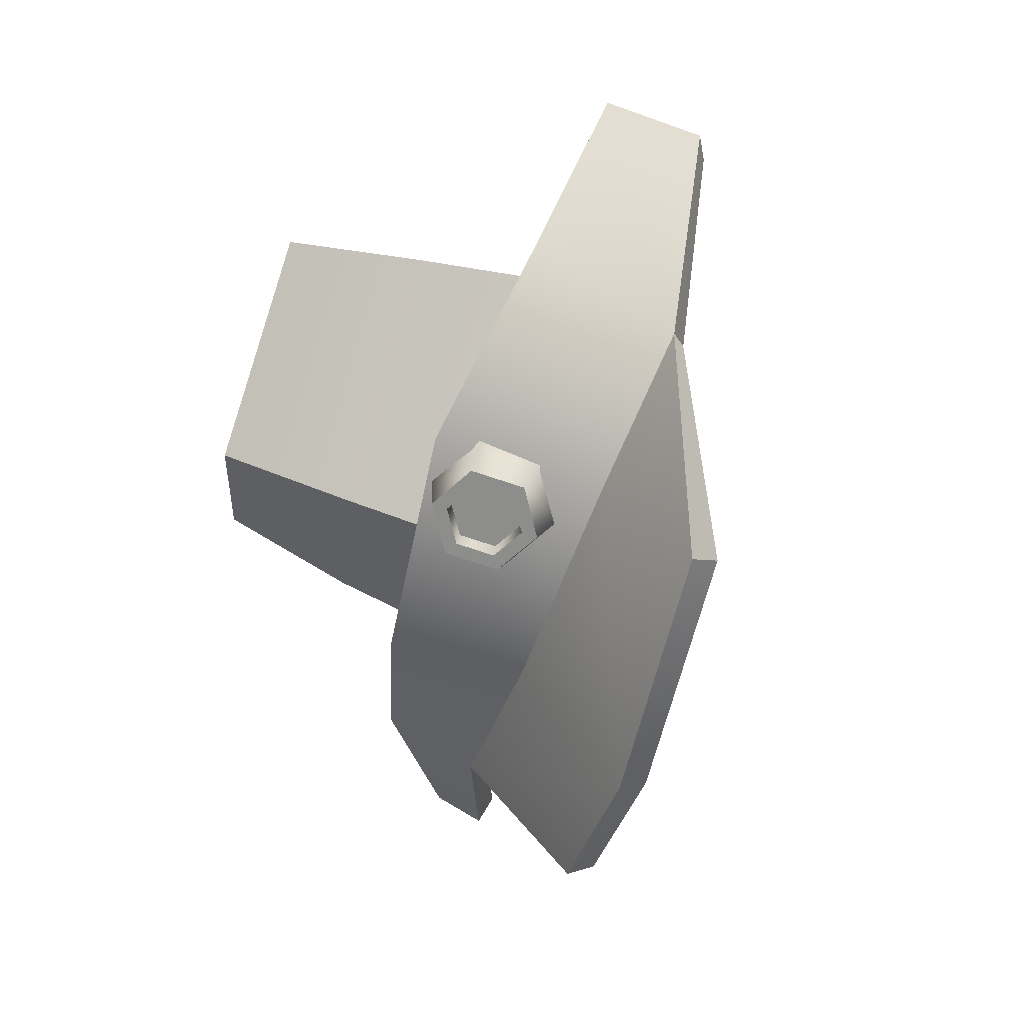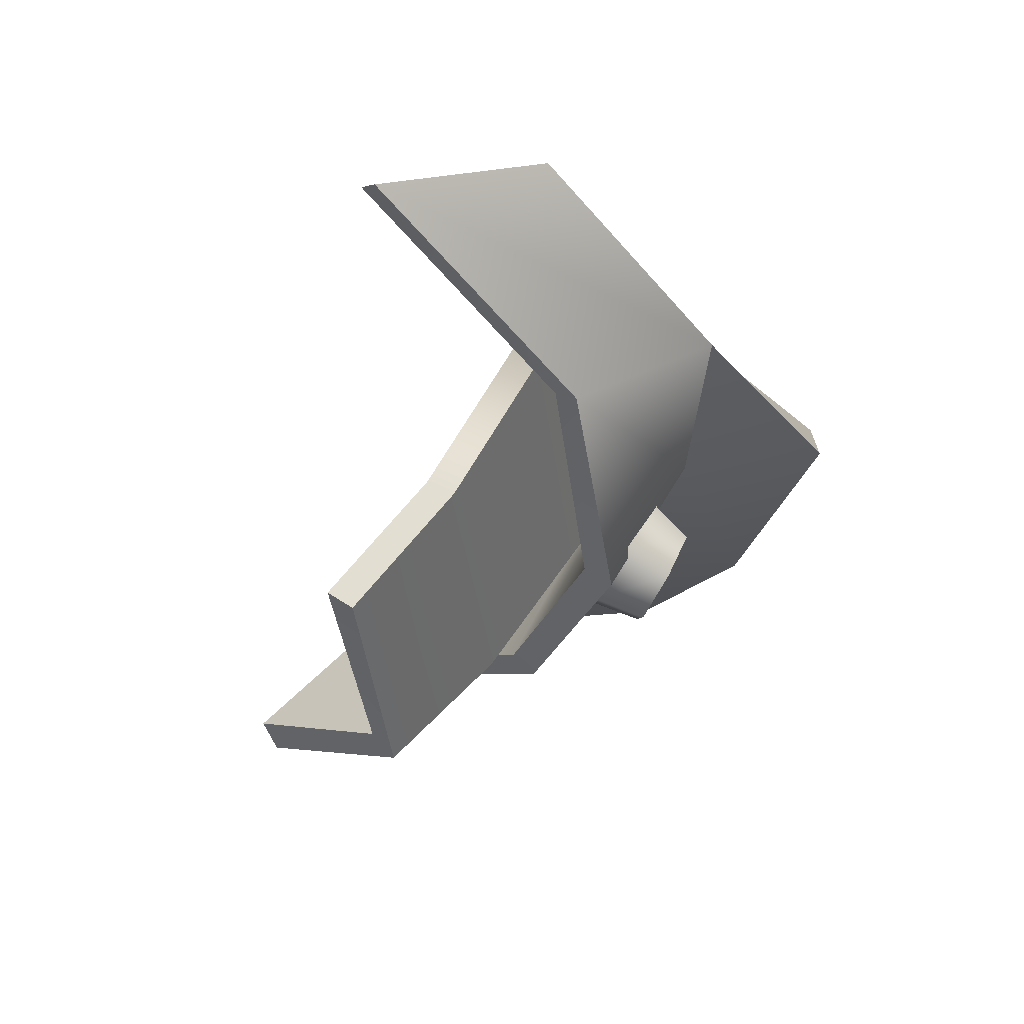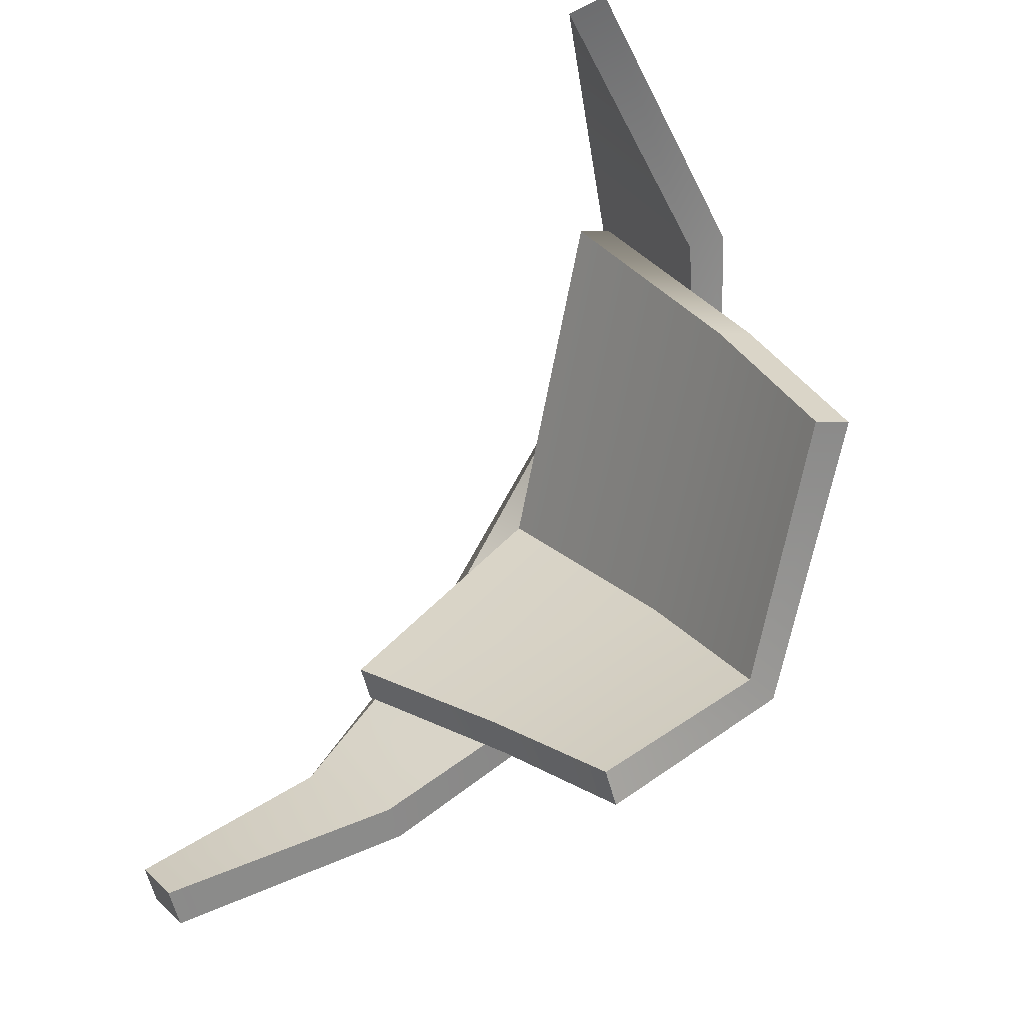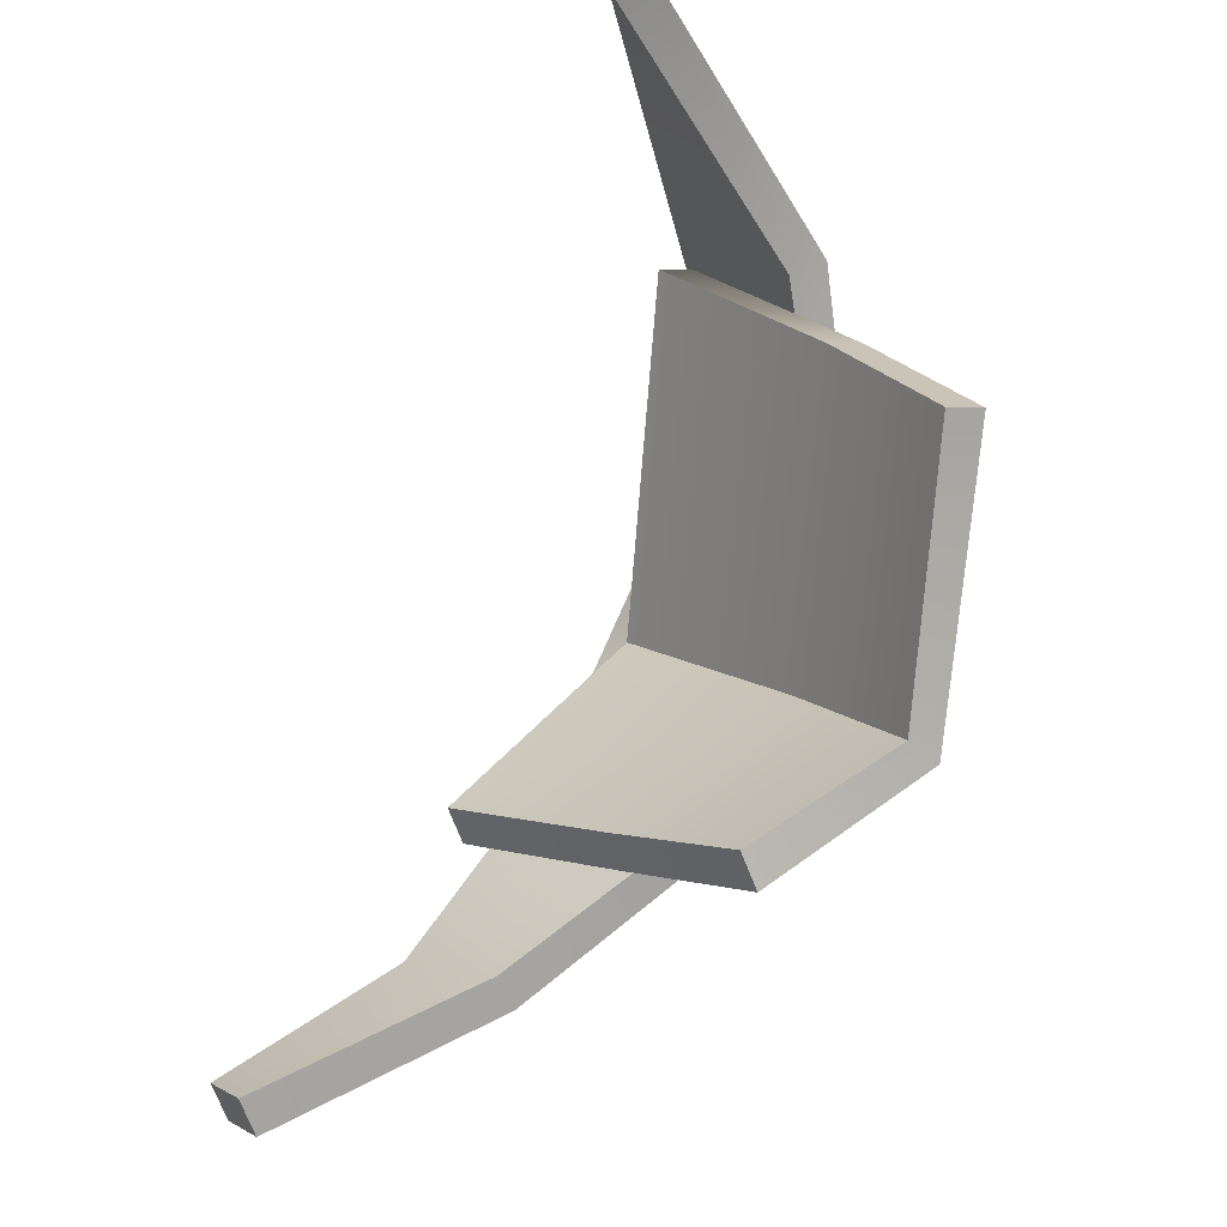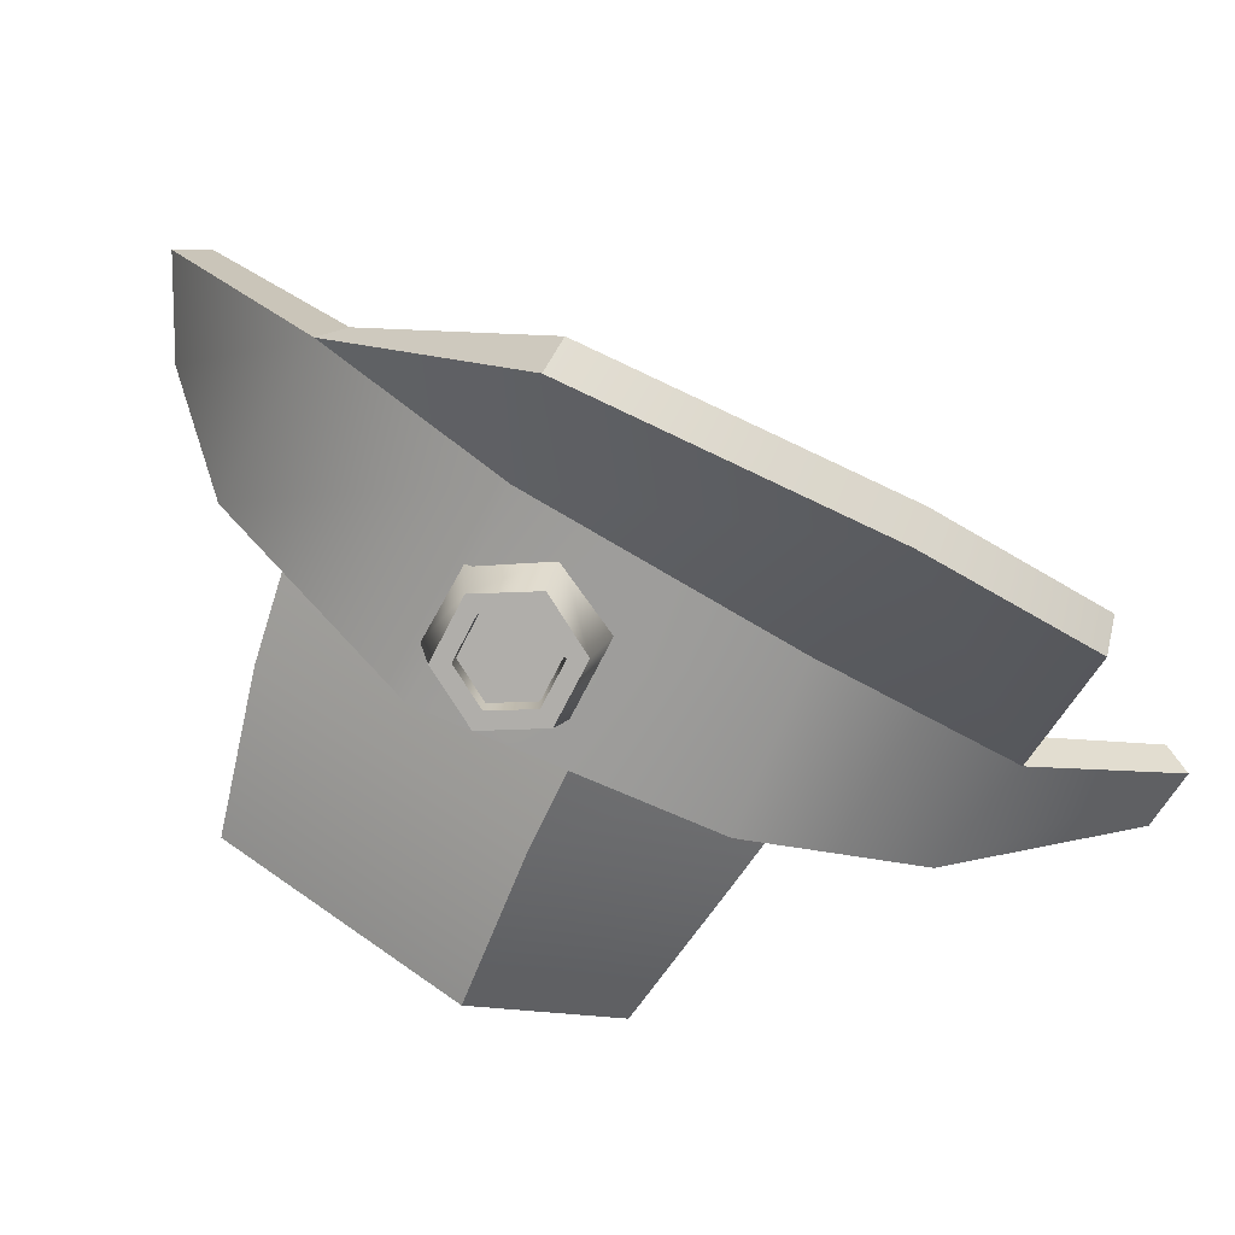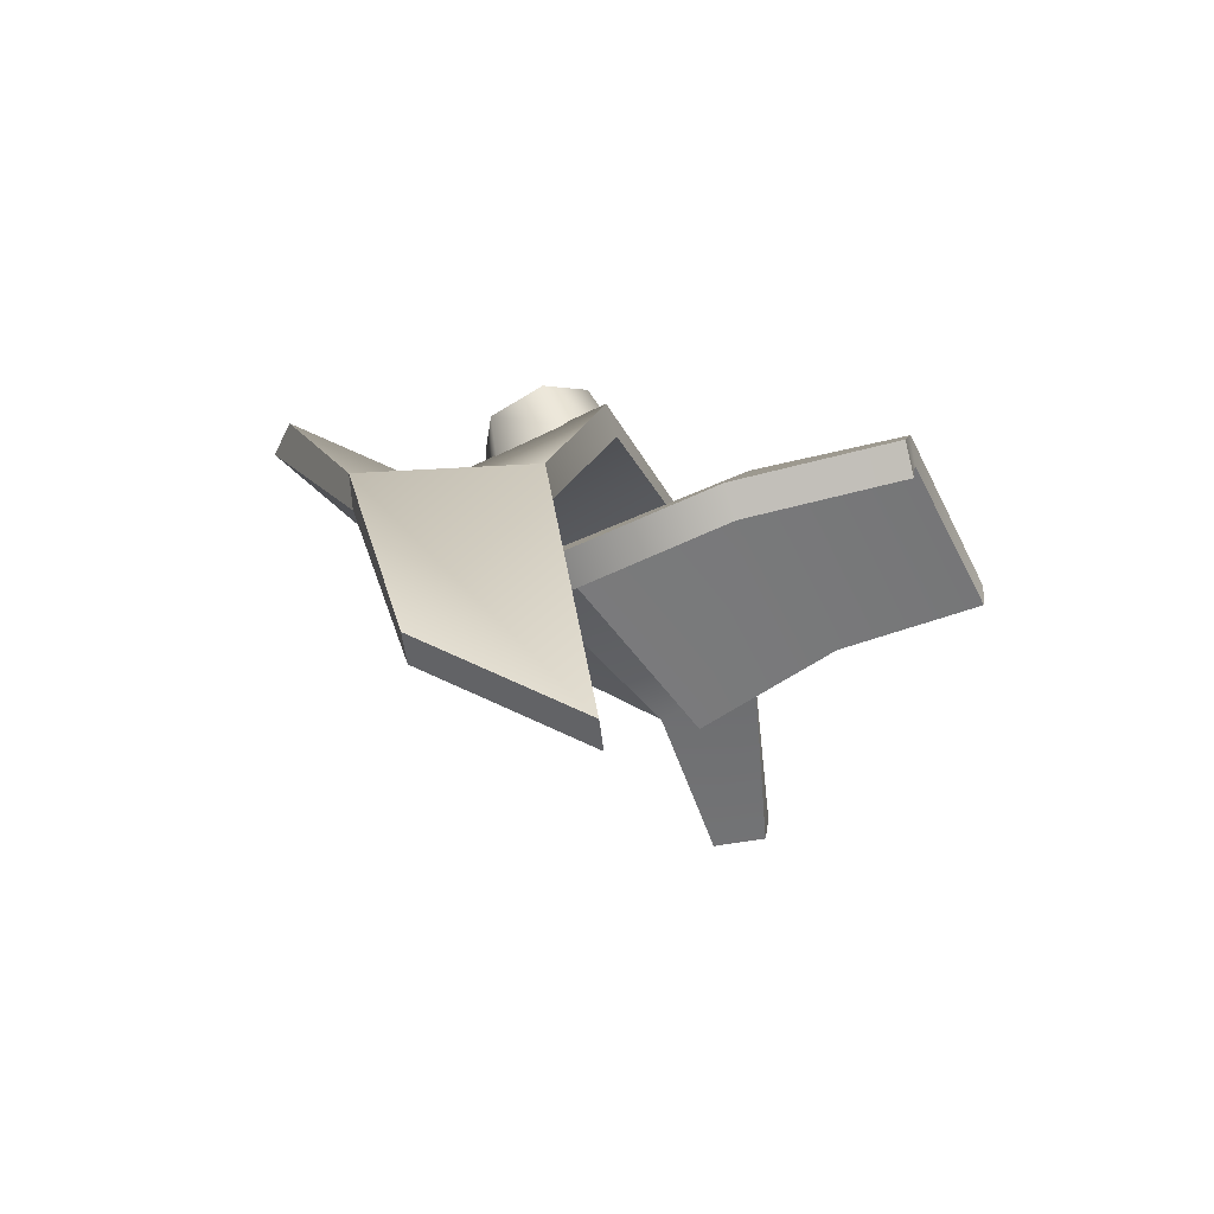
<metadata>
{"format":"obj","ext":"obj","renderer":"f3d","projection":"perspective","resolution":1024,"background":"white","views":[{"elev":14.0,"azim":-44.3,"up":"+Y"},{"elev":69.4,"azim":-113.8,"up":"+Y"},{"elev":-67.2,"azim":146.1,"up":"+Z"},{"elev":-75.6,"azim":152.3,"up":"+Z"},{"elev":50.2,"azim":-74.2,"up":"+Z"},{"elev":74.3,"azim":105.9,"up":"+Y"}]}
</metadata>
<code>
v -0.001426 -0.0008477 -0.006304
v -0.001946 0.0004995 -0.001636
v -0.0002137 -0.002105 -0.003934
v -0.003127 0.001228 -0.004253
v 0.001638 -0.003449 -0.001804
v 7.045e-05 -0.0005751 0.001354
v -0.003127 0.001228 -0.004253
v 3.044e-05 0.005347 -0.001481
v -0.001946 0.0004995 -0.001636
v -0.001363 0.005623 -0.00407
v 7.045e-05 -0.0005751 0.001354
v 0.002308 0.004825 0.001475
v 0.004977 0.008424 -0.0008295
v 0.001224 0.004353 0.004518
v 0.0006669 0.005859 0.001294
v 0.004394 0.007886 0.002347
v 0.0001151 0.001243 0.003664
v -0.001866 0.002202 0.001022
v 4.978e-05 -0.002974 0.001527
v -0.001728 -0.002394 -0.0005553
v -3.284e-05 -0.005052 -0.002562
v 0.0009661 -0.006008 -0.001042
v 0.002806 -0.00834 -0.002728
v 0.002438 -0.007931 -0.003717
v -0.0005178 0.0005661 0.006593
v 0.0001151 0.001243 0.003664
v 0.001224 0.004353 0.004518
v -0.0007209 -0.004337 0.005032
v 4.978e-05 -0.002974 0.001527
v 0.0009661 -0.006008 -0.001042
v -0.0001943 -0.006916 0.003118
v -0.001475 0.0008068 0.002065
v -0.001003 0.000587 0.002585
v -0.001275 9.962e-05 0.002105
v -0.001747 0.0003194 0.001585
v -0.001947 0.001027 0.001545
v -0.001675 0.001514 0.002024
v -0.001203 0.001294 0.002544
v -0.001203 0.001294 0.002544
v -0.001251 0.0005109 0.002833
v -0.001003 0.000587 0.002585
v -0.00146 0.001248 0.002791
v -0.001952 0.001477 0.002248
v -0.001675 0.001514 0.002024
v -0.002236 0.0009691 0.001748
v -0.001275 9.962e-05 0.002105
v -0.001535 2.74e-06 0.002333
v -0.001747 0.0003194 0.001585
v -0.001947 0.001027 0.001545
v -0.002236 0.0009691 0.001748
v -0.002027 0.0002318 0.001791
v -0.001535 2.74e-06 0.002333
v -0.001051 0.0004177 0.003053
v -0.00145 -0.0002971 0.00235
v -0.001251 0.0005109 0.002833
v -0.002027 0.0002318 0.001791
v -0.002143 2.518e-05 0.001587
v -0.002436 0.001062 0.001528
v -0.002236 0.0009691 0.001748
v -0.001952 0.001477 0.002248
v -0.002037 0.001777 0.002231
v -0.00146 0.001248 0.002791
v -0.001344 0.001455 0.002994
v -0.001344 0.001455 0.002994
v -6.428e-05 0.0005009 0.002664
v -0.001051 0.0004177 0.003053
v -0.0004237 0.001772 0.002592
v -0.001272 0.002167 0.001657
v -0.002037 0.001777 0.002231
v -0.001762 0.001291 0.0007955
v -0.002436 0.001062 0.001528
v -0.002143 2.518e-05 0.001587
v -0.001402 1.985e-05 0.0008681
v -0.0005537 -0.0003751 0.001803
v -0.00145 -0.0002971 0.00235
v -0.001389 0.000622 -0.001901
v -0.0009523 -0.0004396 -0.006369
v 0.0002488 -0.001693 -0.00404
v -0.002549 0.001364 -0.004457
v 0.002088 -0.003034 -0.001949
v 0.0006023 -0.0004564 0.001041
v 0.0005214 0.005157 -0.001825
v -0.002549 0.001364 -0.004457
v -0.001389 0.000622 -0.001901
v -0.0008449 0.005424 -0.004365
v 0.0006023 -0.0004564 0.001041
v 0.002772 0.004644 0.001092
v 0.005302 0.00791 -0.0009921
v 0.001724 0.004026 0.004321
v 0.004719 0.007372 0.002184
v 0.001082 0.005448 0.001062
v 0.0007233 0.001137 0.003545
v -0.001342 0.002175 0.0006764
v 0.0006619 -0.002848 0.001459
v -0.001234 -0.002126 -0.0008362
v 0.0004399 -0.004661 -0.002697
v 0.001501 -0.005681 -0.001092
v 0.003281 -0.007928 -0.002763
v 0.002912 -0.00752 -0.003751
v 0.003281 -0.007928 -0.002763
v 0.0007233 0.001137 0.003545
v 9.062e-05 0.0004431 0.006693
v 0.001724 0.004026 0.004321
v -0.0001074 -0.004359 0.005168
v 0.0006619 -0.002848 0.001459
v 0.001501 -0.005681 -0.001092
v 0.0004128 -0.006889 0.003279
v -0.0009523 -0.0004396 -0.006369
v -0.003127 0.001228 -0.004253
v -0.001426 -0.0008477 -0.006304
v -0.002549 0.001364 -0.004457
v -0.002549 0.001364 -0.004457
v -0.001363 0.005623 -0.00407
v -0.0008449 0.005424 -0.004365
v 0.002772 0.004644 0.001092
v 7.045e-05 -0.0005751 0.001354
v 0.002308 0.004825 0.001475
v 0.0006023 -0.0004564 0.001041
v 0.001638 -0.003449 -0.001804
v 0.002088 -0.003034 -0.001949
v 0.0005214 0.005157 -0.001825
v 0.002308 0.004825 0.001475
v 3.044e-05 0.005347 -0.001481
v 0.002772 0.004644 0.001092
v -0.0008449 0.005424 -0.004365
v -0.001363 0.005623 -0.00407
v -0.0001074 -0.004359 0.005168
v -0.0001943 -0.006916 0.003118
v -0.0007209 -0.004337 0.005032
v 0.0004128 -0.006889 0.003279
v 9.062e-05 0.0004431 0.006693
v -0.0005178 0.0005661 0.006593
v 0.001082 0.005448 0.001062
v 0.004977 0.008424 -0.0008295
v 0.0006669 0.005859 0.001294
v -0.001342 0.002175 0.0006764
v -0.001866 0.002202 0.001022
v -0.001234 -0.002126 -0.0008362
v -0.001728 -0.002394 -0.0005553
v 0.0004399 -0.004661 -0.002697
v -3.284e-05 -0.005052 -0.002562
v 0.002912 -0.00752 -0.003751
v 0.002438 -0.007931 -0.003717
v 0.005302 0.00791 -0.0009921
v 0.004977 0.008424 -0.0008295
v 0.0004128 -0.006889 0.003279
v 0.0009661 -0.006008 -0.001042
v -0.0001943 -0.006916 0.003118
v 0.001501 -0.005681 -0.001092
v -0.0005178 0.0005661 0.006593
v 0.001724 0.004026 0.004321
v 9.062e-05 0.0004431 0.006693
v 0.001224 0.004353 0.004518
v -0.001426 -0.0008477 -0.006304
v 0.0002488 -0.001693 -0.00404
v -0.0009523 -0.0004396 -0.006369
v -0.0002137 -0.002105 -0.003934
v 0.002088 -0.003034 -0.001949
v 0.001638 -0.003449 -0.001804
v 0.001501 -0.005681 -0.001092
v 0.002806 -0.00834 -0.002728
v 0.0009661 -0.006008 -0.001042
v 0.003281 -0.007928 -0.002763
v 0.003281 -0.007928 -0.002763
v 0.002438 -0.007931 -0.003717
v 0.002806 -0.00834 -0.002728
v 0.003281 -0.007928 -0.002763
v 0.002912 -0.00752 -0.003751
v 0.005302 0.00791 -0.0009921
v 0.004394 0.007886 0.002347
v 0.004977 0.008424 -0.0008295
v 0.005302 0.00791 -0.0009921
v 0.004719 0.007372 0.002184
v 0.004394 0.007886 0.002347
v 0.001224 0.004353 0.004518
v 0.004719 0.007372 0.002184
v 0.001724 0.004026 0.004321
v 0.004394 0.007886 0.002347
g def_shoulder_arm_R_lv2
f 3 2 1
f 2 4 1
f 3 5 2
f 5 6 2
f 9 8 7
f 8 10 7
f 9 11 8
f 11 12 8
f 15 14 13
f 14 16 13
f 14 15 17
f 15 18 17
f 19 17 18
f 20 19 18
f 19 20 21
f 22 19 21
f 22 21 23
f 21 24 23
f 27 26 25
f 28 25 26
f 29 28 26
f 28 29 30
f 31 28 30
f 34 33 32
f 35 34 32
f 32 36 35
f 37 36 32
f 38 37 32
f 32 33 38
f 41 40 39
f 40 42 39
f 42 43 39
f 43 44 39
f 43 45 44
f 40 41 46
f 47 40 46
f 47 46 48
f 49 45 48
f 50 49 44
f 45 51 48
f 51 47 48
f 54 53 52
f 53 55 52
f 54 52 56
f 57 54 56
f 58 57 56
f 59 58 56
f 58 59 60
f 61 58 60
f 61 60 62
f 55 53 62
f 63 61 62
f 53 63 62
f 66 65 64
f 65 67 64
f 67 68 64
f 68 69 64
f 68 70 69
f 70 71 69
f 71 70 72
f 70 73 72
f 73 74 72
f 74 75 72
f 74 65 75
f 65 66 75
f 78 77 76
f 77 79 76
f 78 76 80
f 76 81 80
f 84 83 82
f 83 85 82
f 84 82 86
f 82 87 86
f 90 89 88
f 89 91 88
f 89 92 91
f 92 93 91
f 93 92 94
f 95 93 94
f 96 95 94
f 97 96 94
f 97 98 96
f 100 99 96
f 103 102 101
f 101 102 104
f 105 101 104
f 106 105 104
f 107 106 104
f 110 109 108
f 109 111 108
f 109 113 112
f 113 114 111
f 117 116 115
f 116 118 115
f 116 119 118
f 119 120 118
f 123 122 121
f 122 124 121
f 123 121 125
f 126 123 125
f 129 128 127
f 128 130 127
f 129 127 131
f 132 129 131
f 135 134 133
f 135 133 136
f 137 135 136
f 137 136 138
f 139 137 138
f 139 138 140
f 141 139 140
f 141 140 142
f 143 141 142
f 145 144 133
f 148 147 146
f 147 149 146
f 152 151 150
f 151 153 150
f 156 155 154
f 155 157 154
f 157 155 158
f 159 157 158
f 162 161 160
f 161 163 160
f 166 165 164
f 165 168 167
f 171 170 169
f 174 173 172
f 177 176 175
f 176 178 175

</code>
